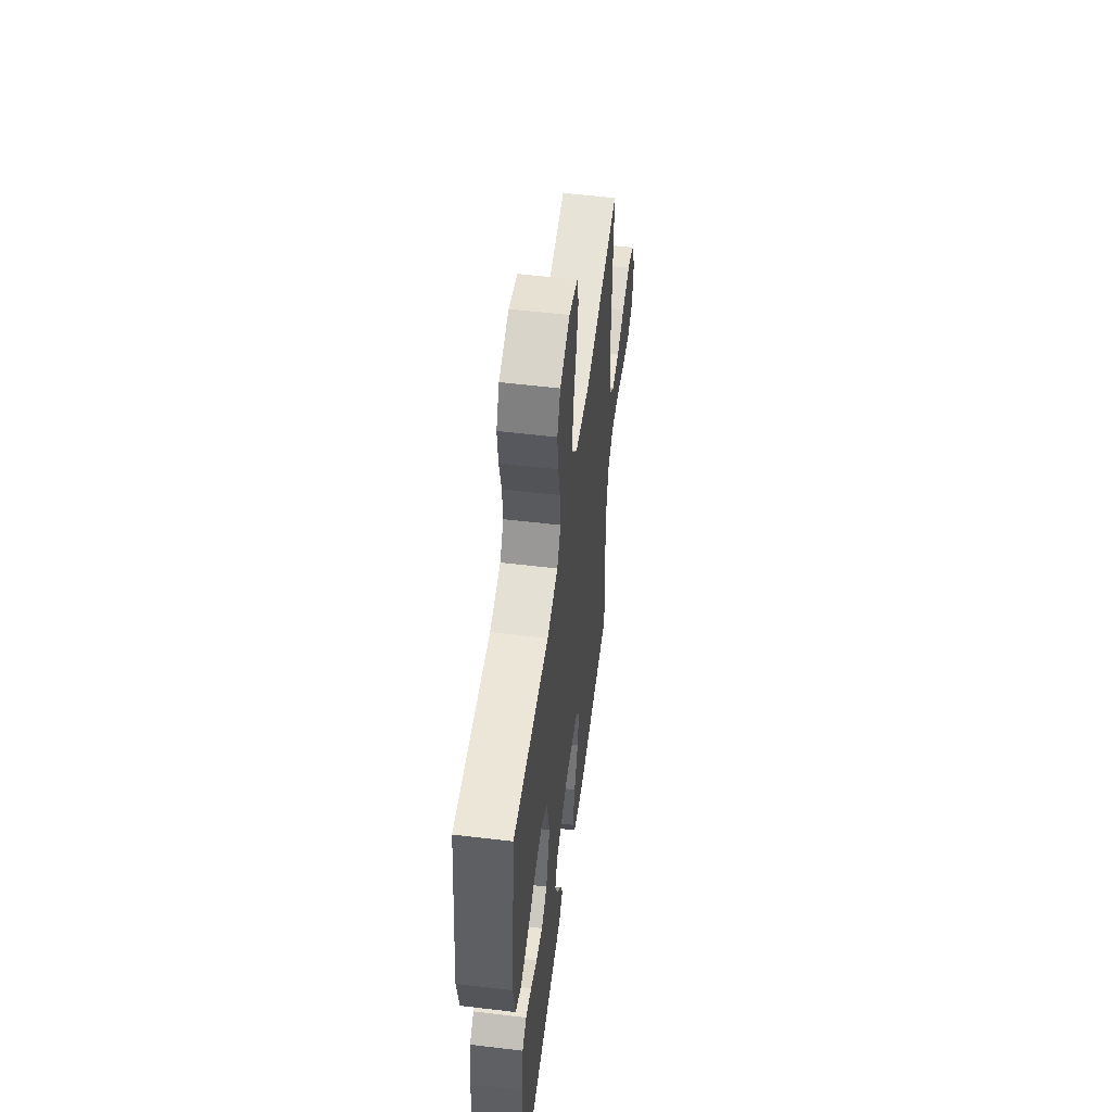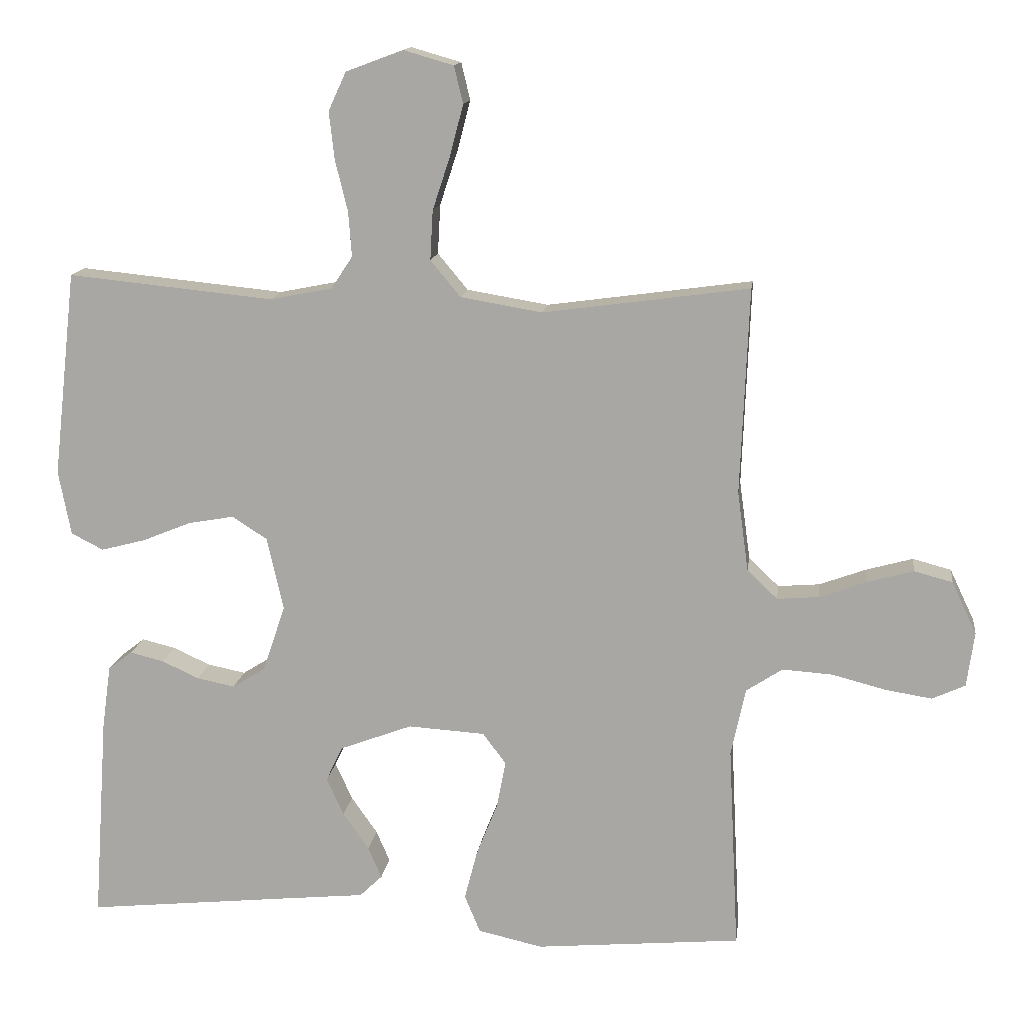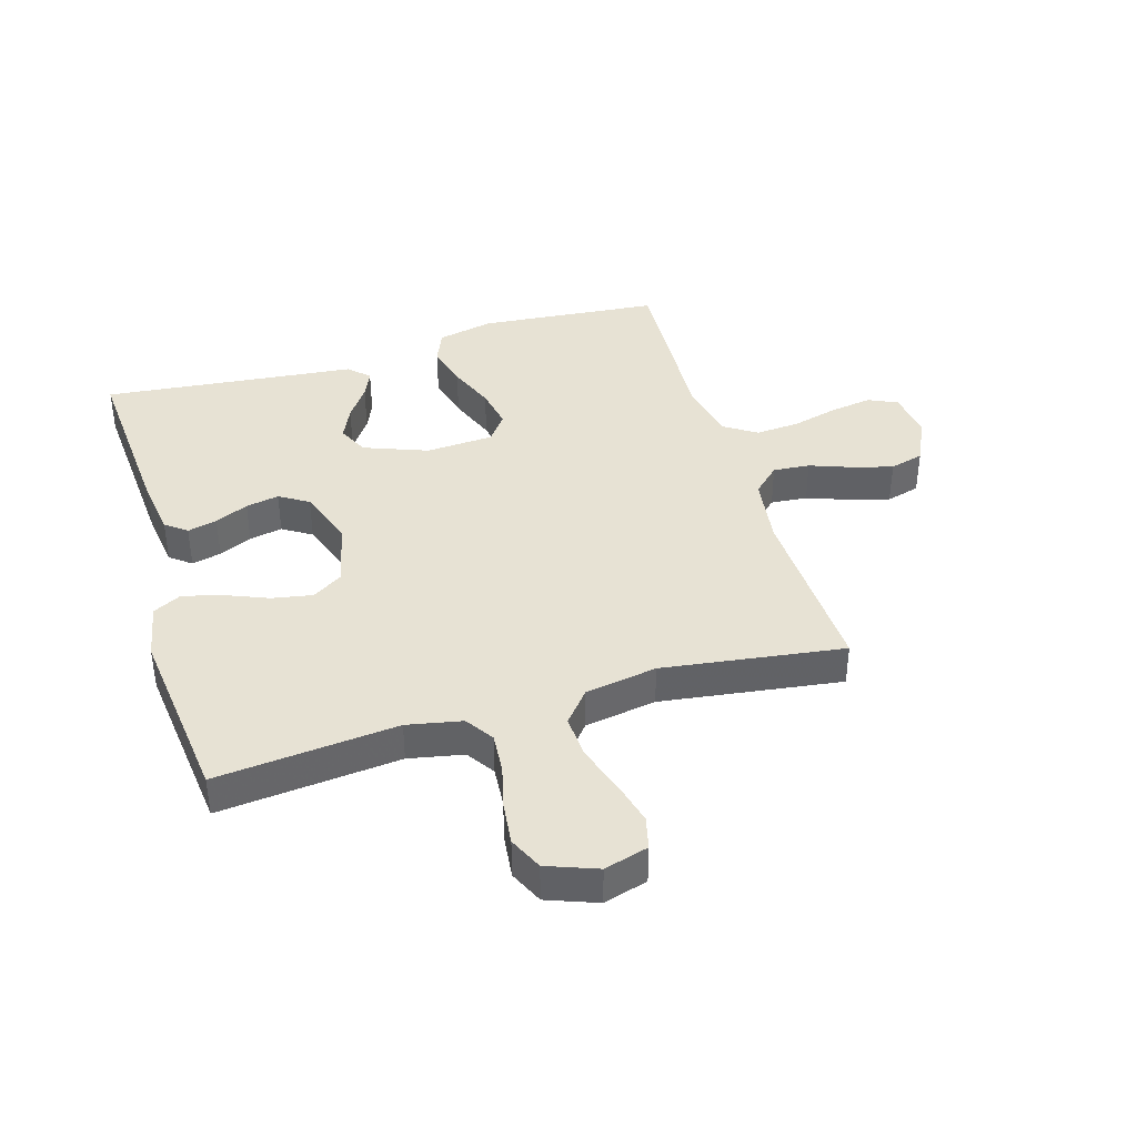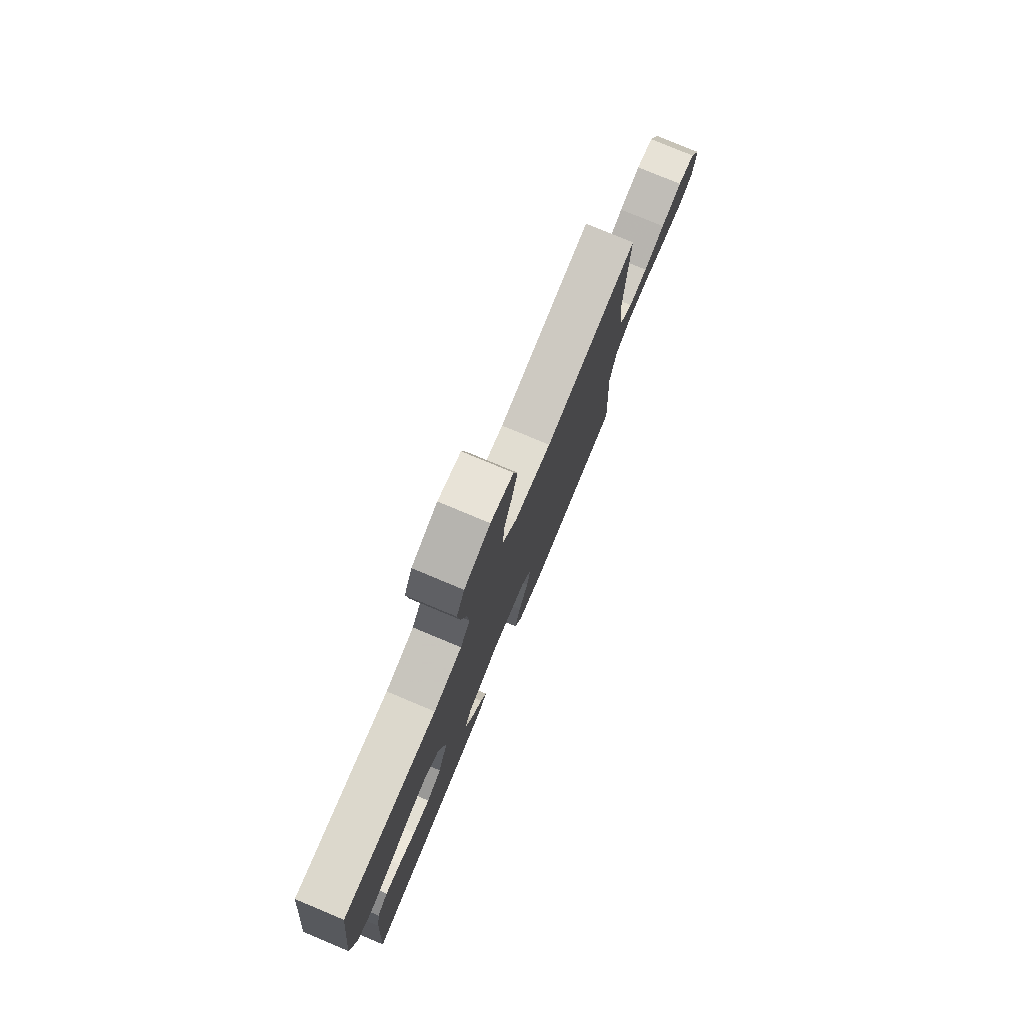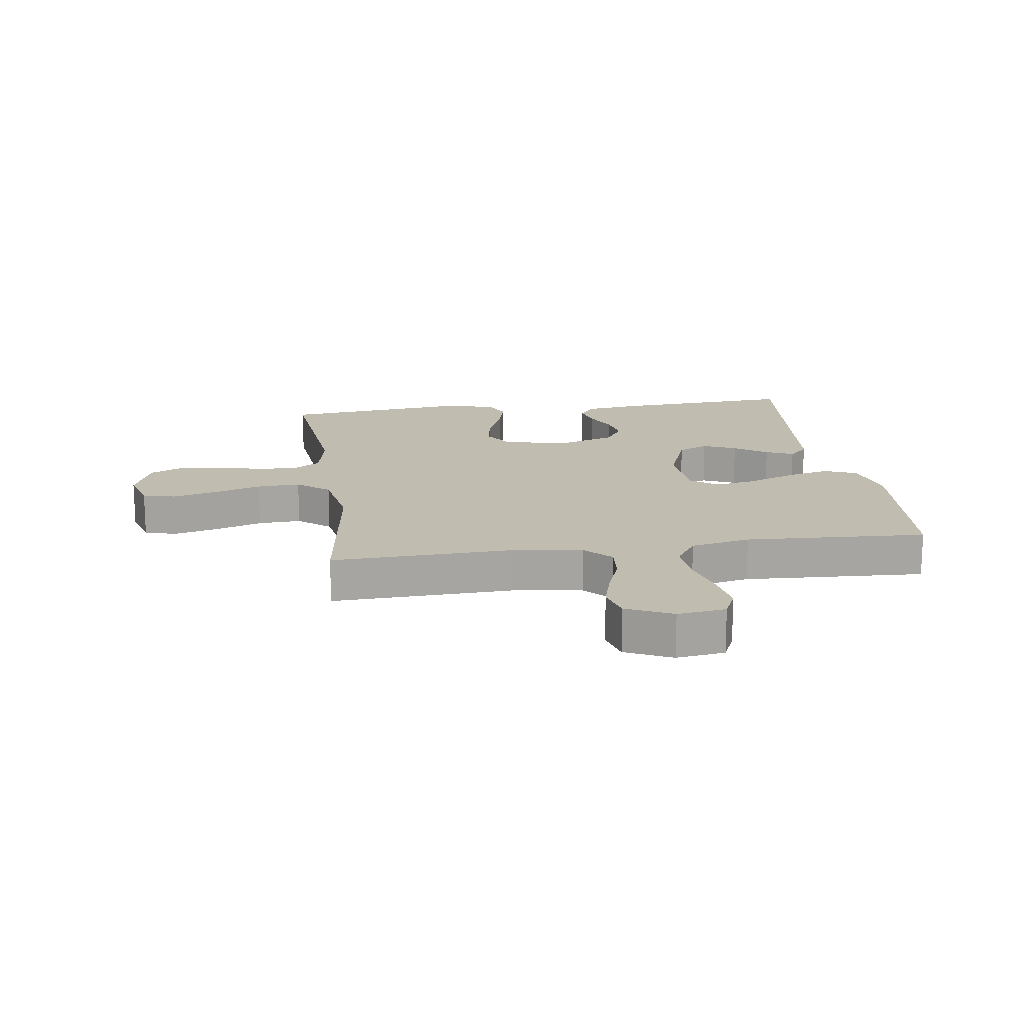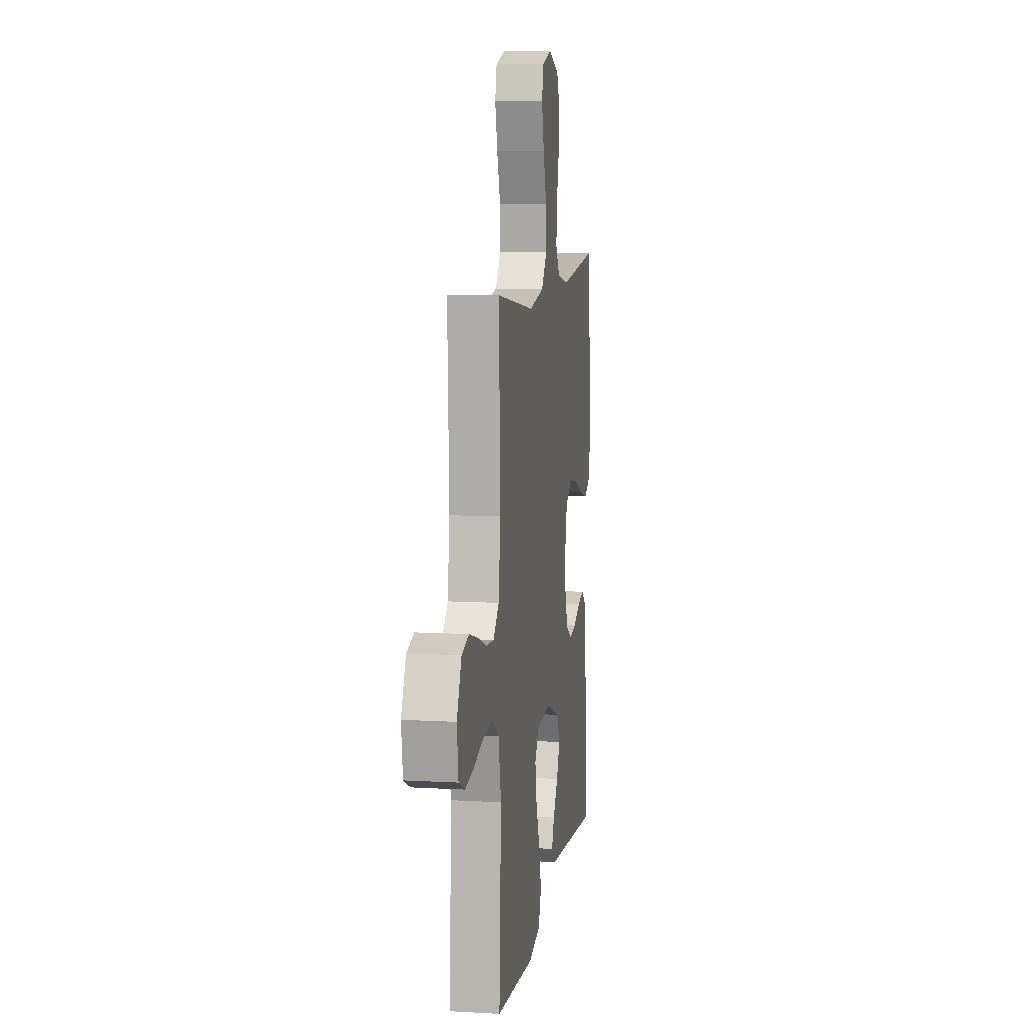
<metadata>
{"format":"obj","ext":"obj","renderer":"f3d","projection":"perspective","resolution":1024,"background":"white","views":[{"elev":54.0,"azim":-82.7,"up":"+Z"},{"elev":13.9,"azim":7.4,"up":"+Z"},{"elev":39.8,"azim":-16.6,"up":"+Y"},{"elev":78.4,"azim":-67.3,"up":"+Z"},{"elev":16.5,"azim":81.9,"up":"+Y"},{"elev":9.1,"azim":98.6,"up":"+Z"}]}
</metadata>
<code>
v 0.5 0.07 -0.5
v 0.2 0.07 -0.527
v 0.106 0.07 -0.506
v 0.083 0.07 -0.451
v 0.102 0.07 -0.378
v 0.133 0.07 -0.3
v 0.146 0.07 -0.231
v 0.112 0.07 -0.186
v 0 0.07 -0.179
v -0.106 0.07 -0.219
v -0.13 0.07 -0.27
v -0.105 0.07 -0.325
v -0.067 0.07 -0.379
v -0.047 0.07 -0.425
v -0.08 0.07 -0.457
v -0.2 0.07 -0.469
v -0.5 0.07 -0.5
v -0.479 0.07 -0.2
v -0.466 0.07 -0.106
v -0.431 0.07 -0.079
v -0.382 0.07 -0.091
v -0.327 0.07 -0.116
v -0.272 0.07 -0.127
v -0.224 0.07 -0.097
v -0.191 0.07 0
v -0.215 0.07 0.107
v -0.266 0.07 0.14
v -0.333 0.07 0.128
v -0.404 0.07 0.099
v -0.469 0.07 0.082
v -0.516 0.07 0.106
v -0.534 0.07 0.2
v -0.5 0.07 0.5
v -0.2 0.07 0.47
v -0.109 0.07 0.488
v -0.078 0.07 0.535
v -0.083 0.07 0.601
v -0.101 0.07 0.674
v -0.109 0.07 0.744
v -0.083 0.07 0.8
v 0 0.07 0.831
v 0.073 0.07 0.81
v 0.086 0.07 0.756
v 0.067 0.07 0.683
v 0.041 0.07 0.604
v 0.037 0.07 0.532
v 0.081 0.07 0.479
v 0.2 0.07 0.459
v 0.5 0.07 0.5
v 0.488 0.07 0.2
v 0.504 0.07 0.084
v 0.548 0.07 0.042
v 0.609 0.07 0.047
v 0.677 0.07 0.072
v 0.745 0.07 0.091
v 0.801 0.07 0.076
v 0.837 0.07 0
v 0.826 0.07 -0.08
v 0.778 0.07 -0.102
v 0.709 0.07 -0.091
v 0.632 0.07 -0.071
v 0.559 0.07 -0.066
v 0.506 0.07 -0.101
v 0.485 0.07 -0.2
v 0.5 0 -0.5
v 0.2 0 -0.527
v 0.106 0 -0.506
v 0.083 0 -0.451
v 0.102 0 -0.378
v 0.133 0 -0.3
v 0.146 0 -0.231
v 0.112 0 -0.186
v 0 0 -0.179
v -0.106 0 -0.219
v -0.13 0 -0.27
v -0.105 0 -0.325
v -0.067 0 -0.379
v -0.047 0 -0.425
v -0.08 0 -0.457
v -0.2 0 -0.469
v -0.5 0 -0.5
v -0.479 0 -0.2
v -0.466 0 -0.106
v -0.431 0 -0.079
v -0.382 0 -0.091
v -0.327 0 -0.116
v -0.272 0 -0.127
v -0.224 0 -0.097
v -0.191 0 0
v -0.215 0 0.107
v -0.266 0 0.14
v -0.333 0 0.128
v -0.404 0 0.099
v -0.469 0 0.082
v -0.516 0 0.106
v -0.534 0 0.2
v -0.5 0 0.5
v -0.2 0 0.47
v -0.109 0 0.488
v -0.078 0 0.535
v -0.083 0 0.601
v -0.101 0 0.674
v -0.109 0 0.744
v -0.083 0 0.8
v 0 0 0.831
v 0.073 0 0.81
v 0.086 0 0.756
v 0.067 0 0.683
v 0.041 0 0.604
v 0.037 0 0.532
v 0.081 0 0.479
v 0.2 0 0.459
v 0.5 0 0.5
v 0.488 0 0.2
v 0.504 0 0.084
v 0.548 0 0.042
v 0.609 0 0.047
v 0.677 0 0.072
v 0.745 0 0.091
v 0.801 0 0.076
v 0.837 0 0
v 0.826 0 -0.08
v 0.778 0 -0.102
v 0.709 0 -0.091
v 0.632 0 -0.071
v 0.559 0 -0.066
v 0.506 0 -0.101
v 0.485 0 -0.2
f 58 59 60 61
f 58 61 62
f 57 58 62
f 56 57 62
f 53 54 55 56
f 53 56 62
f 52 53 62 63
f 48 49 50
f 47 48 50 51
f 42 43 44 45
f 40 41 42 45
f 40 45 46
f 37 38 39 40
f 36 37 40 46
f 35 36 46 47
f 31 32 33 34
f 28 29 30 31
f 27 28 31 34
f 26 27 34 35
f 19 20 21 22
f 19 22 23
f 16 17 18 19
f 16 19 23
f 15 16 23 24
f 12 13 14 15
f 11 12 15 24
f 3 4 5 6
f 3 6 7
f 64 1 2 3
f 63 64 3 7
f 25 26 35 47
f 10 11 24 25
f 9 10 25 47
f 8 9 47 51
f 51 52 63
f 7 8 51 63
f 125 124 123 122
f 126 125 122
f 126 122 121
f 126 121 120
f 120 119 118 117
f 126 120 117
f 127 126 117 116
f 114 113 112
f 115 114 112 111
f 109 108 107 106
f 109 106 105 104
f 110 109 104
f 104 103 102 101
f 110 104 101 100
f 111 110 100 99
f 98 97 96 95
f 95 94 93 92
f 98 95 92 91
f 99 98 91 90
f 86 85 84 83
f 87 86 83
f 83 82 81 80
f 87 83 80
f 88 87 80 79
f 79 78 77 76
f 88 79 76 75
f 70 69 68 67
f 71 70 67
f 67 66 65 128
f 71 67 128 127
f 111 99 90 89
f 89 88 75 74
f 111 89 74 73
f 115 111 73 72
f 127 116 115
f 127 115 72 71
f 1 65 66 2
f 2 66 67 3
f 3 67 68 4
f 4 68 69 5
f 5 69 70 6
f 6 70 71 7
f 7 71 72 8
f 8 72 73 9
f 9 73 74 10
f 10 74 75 11
f 11 75 76 12
f 12 76 77 13
f 13 77 78 14
f 14 78 79 15
f 15 79 80 16
f 16 80 81 17
f 17 81 82 18
f 18 82 83 19
f 19 83 84 20
f 20 84 85 21
f 21 85 86 22
f 22 86 87 23
f 23 87 88 24
f 24 88 89 25
f 25 89 90 26
f 26 90 91 27
f 27 91 92 28
f 28 92 93 29
f 29 93 94 30
f 30 94 95 31
f 31 95 96 32
f 32 96 97 33
f 33 97 98 34
f 34 98 99 35
f 35 99 100 36
f 36 100 101 37
f 37 101 102 38
f 38 102 103 39
f 39 103 104 40
f 40 104 105 41
f 41 105 106 42
f 42 106 107 43
f 43 107 108 44
f 44 108 109 45
f 45 109 110 46
f 46 110 111 47
f 47 111 112 48
f 48 112 113 49
f 49 113 114 50
f 50 114 115 51
f 51 115 116 52
f 52 116 117 53
f 53 117 118 54
f 54 118 119 55
f 55 119 120 56
f 56 120 121 57
f 57 121 122 58
f 58 122 123 59
f 59 123 124 60
f 60 124 125 61
f 61 125 126 62
f 62 126 127 63
f 63 127 128 64
f 64 128 65 1

</code>
